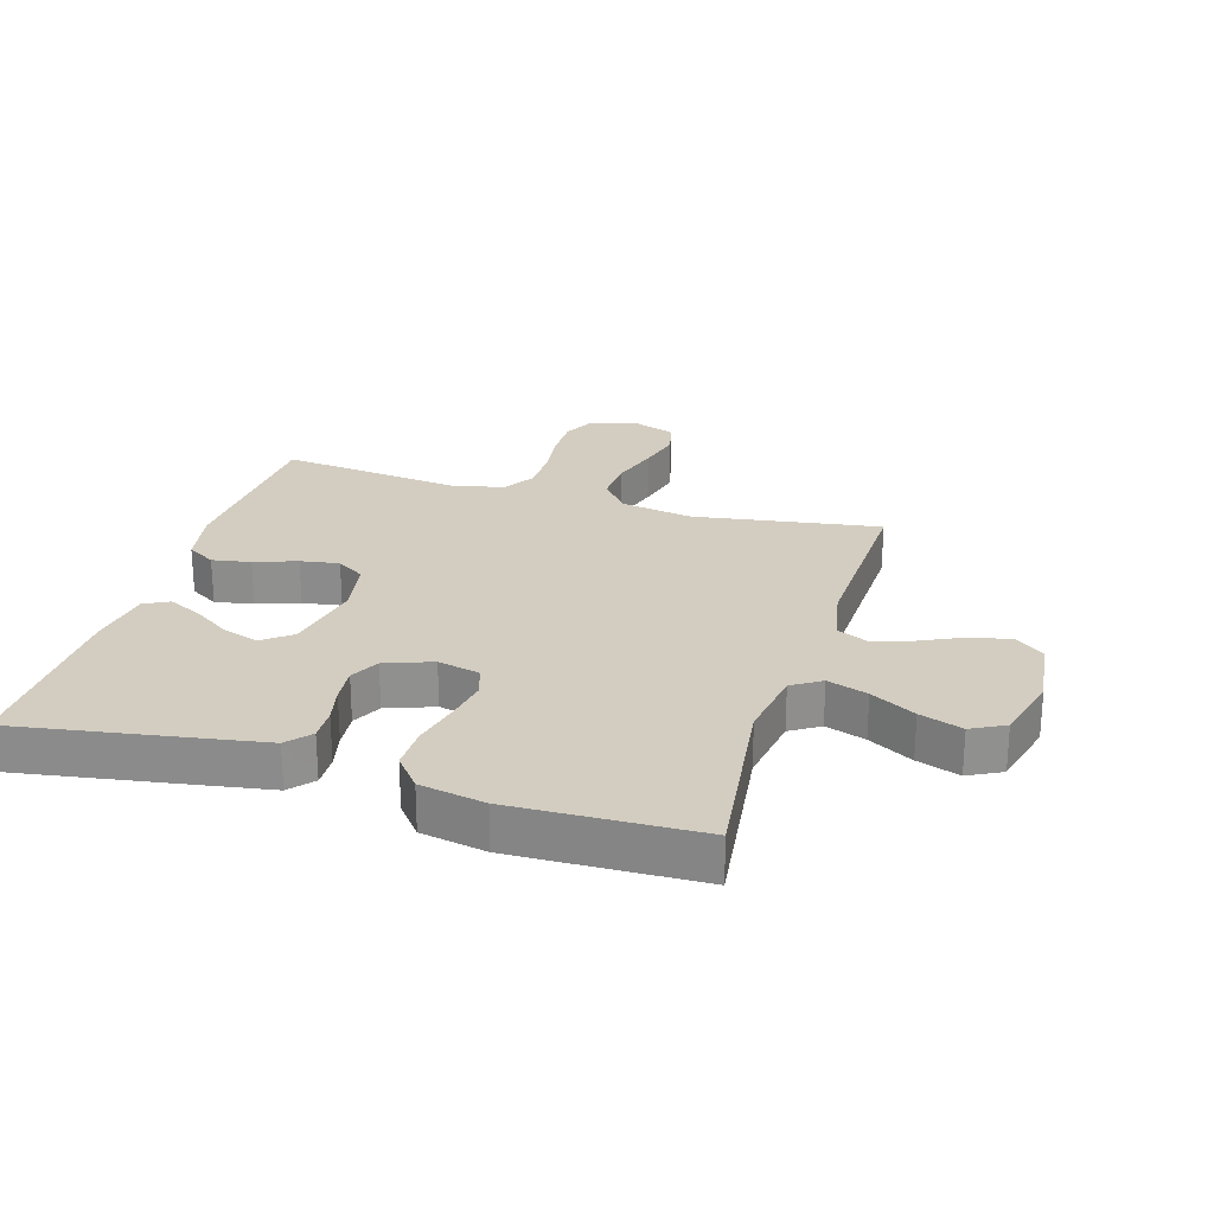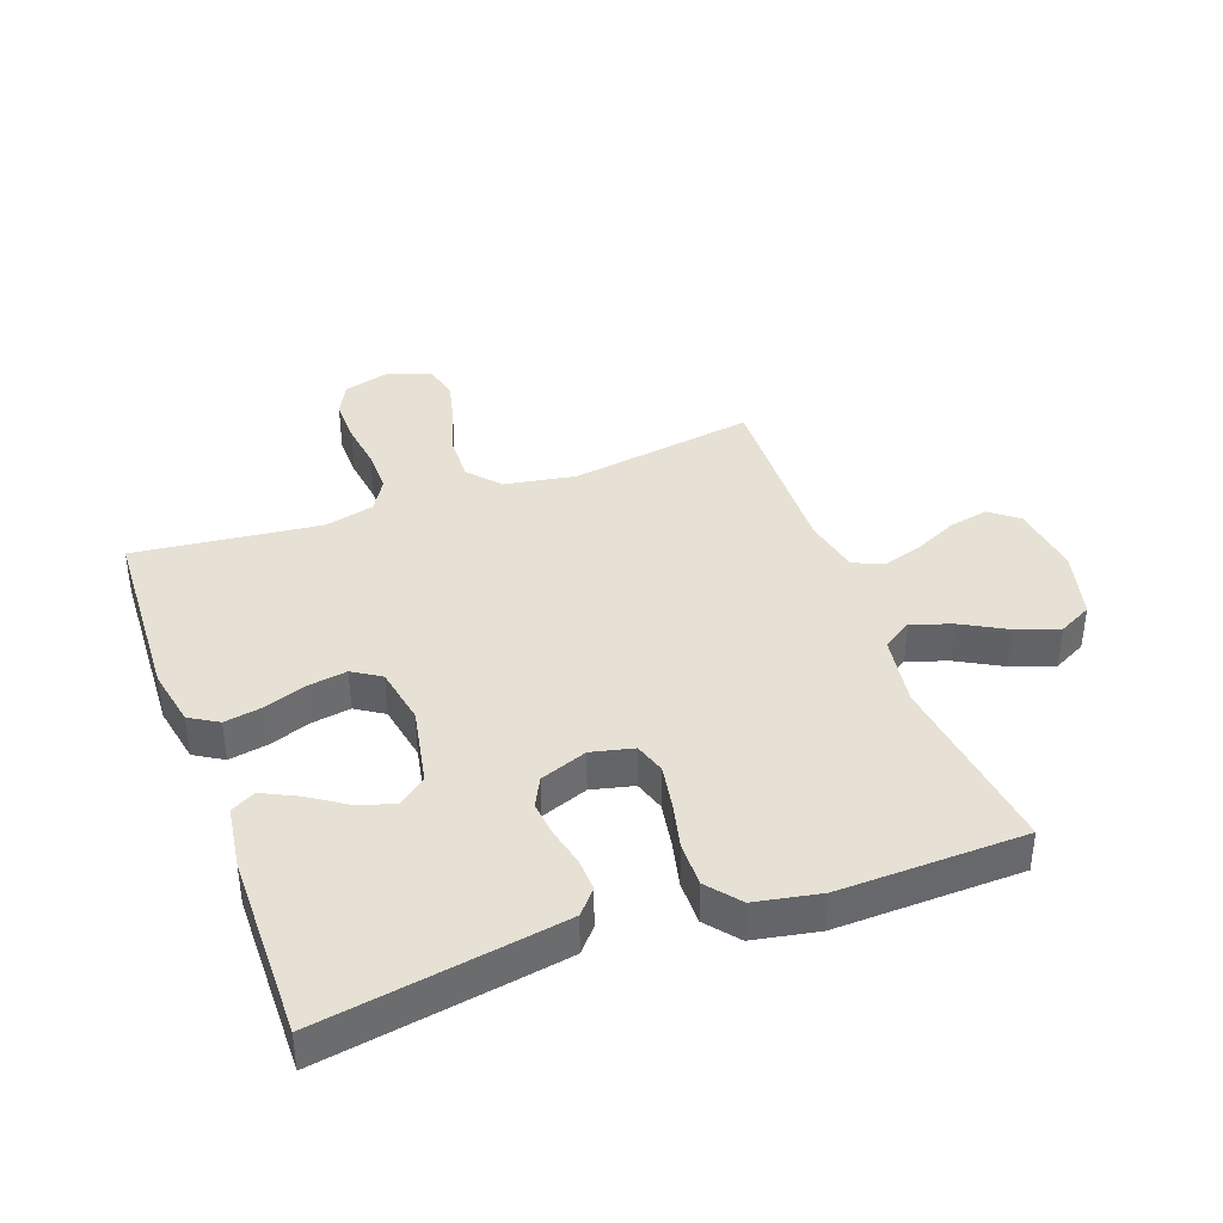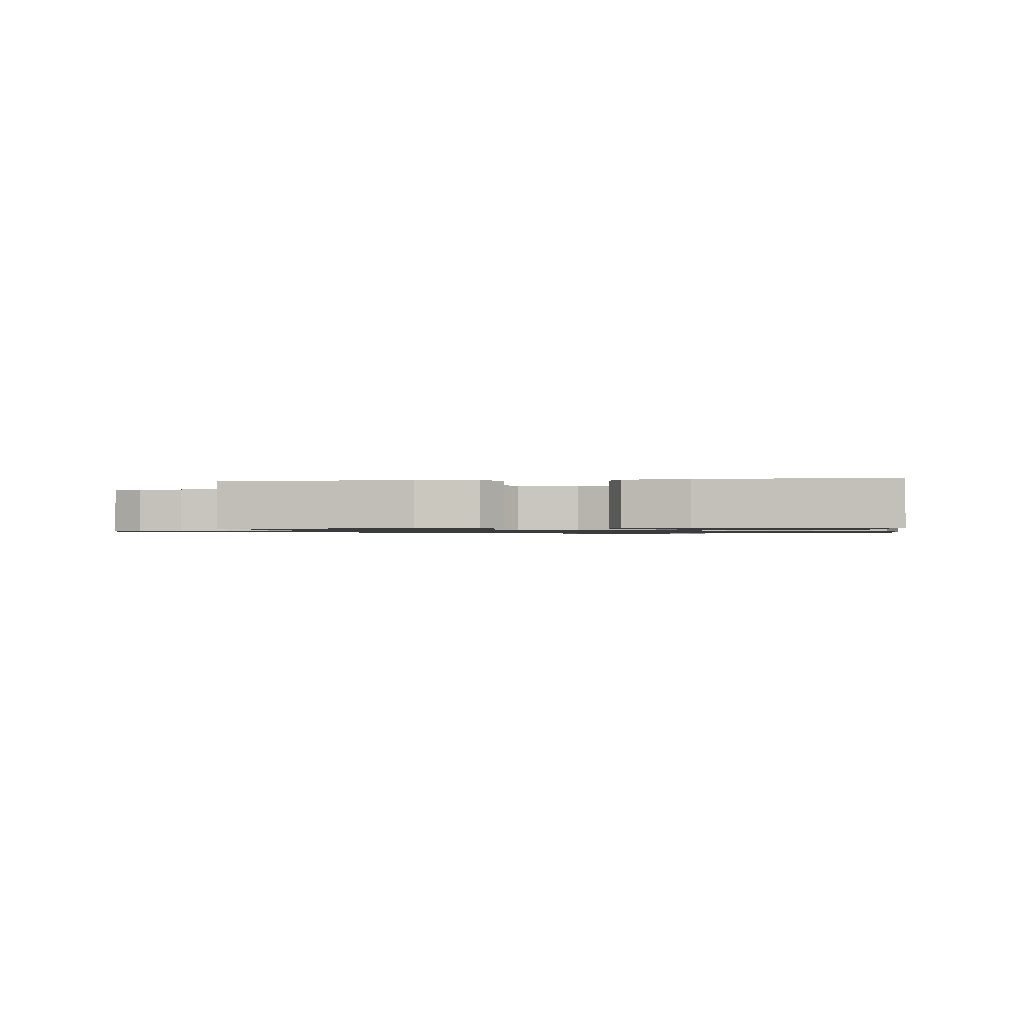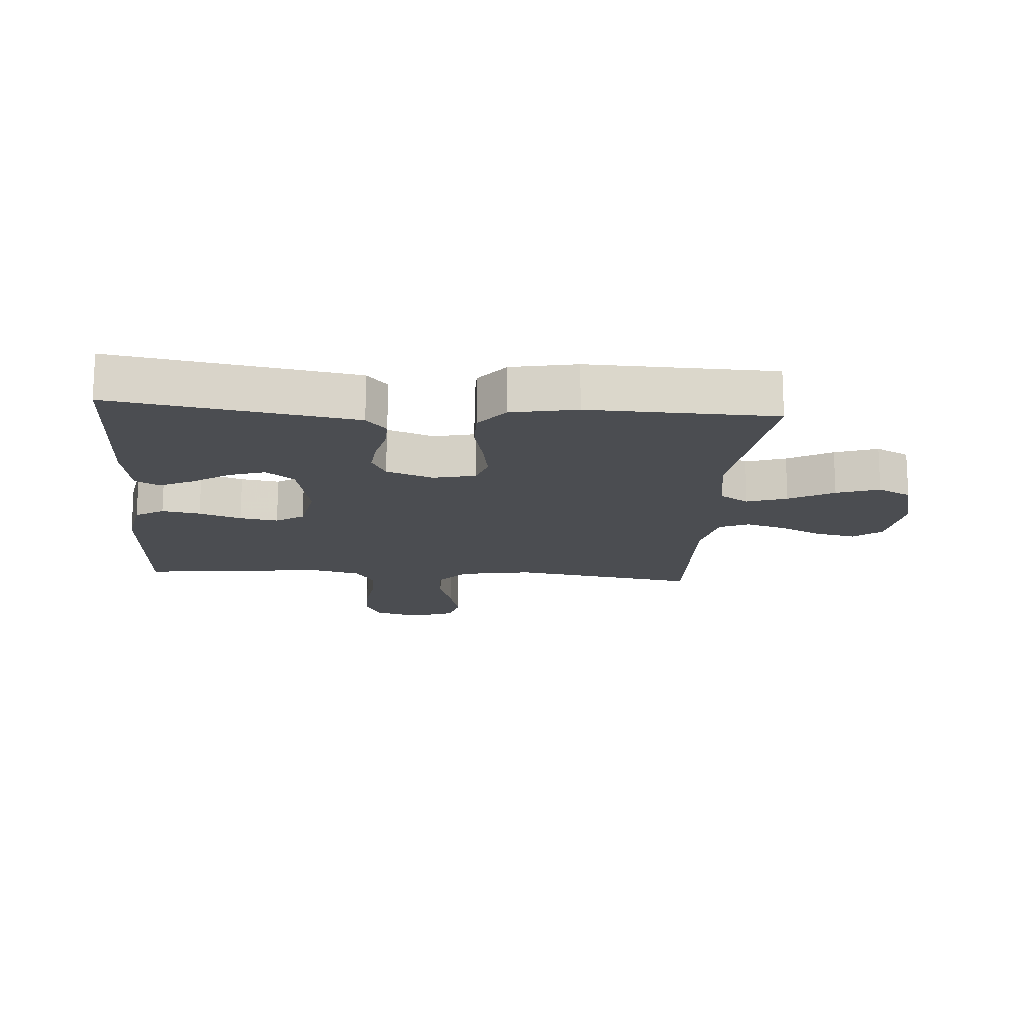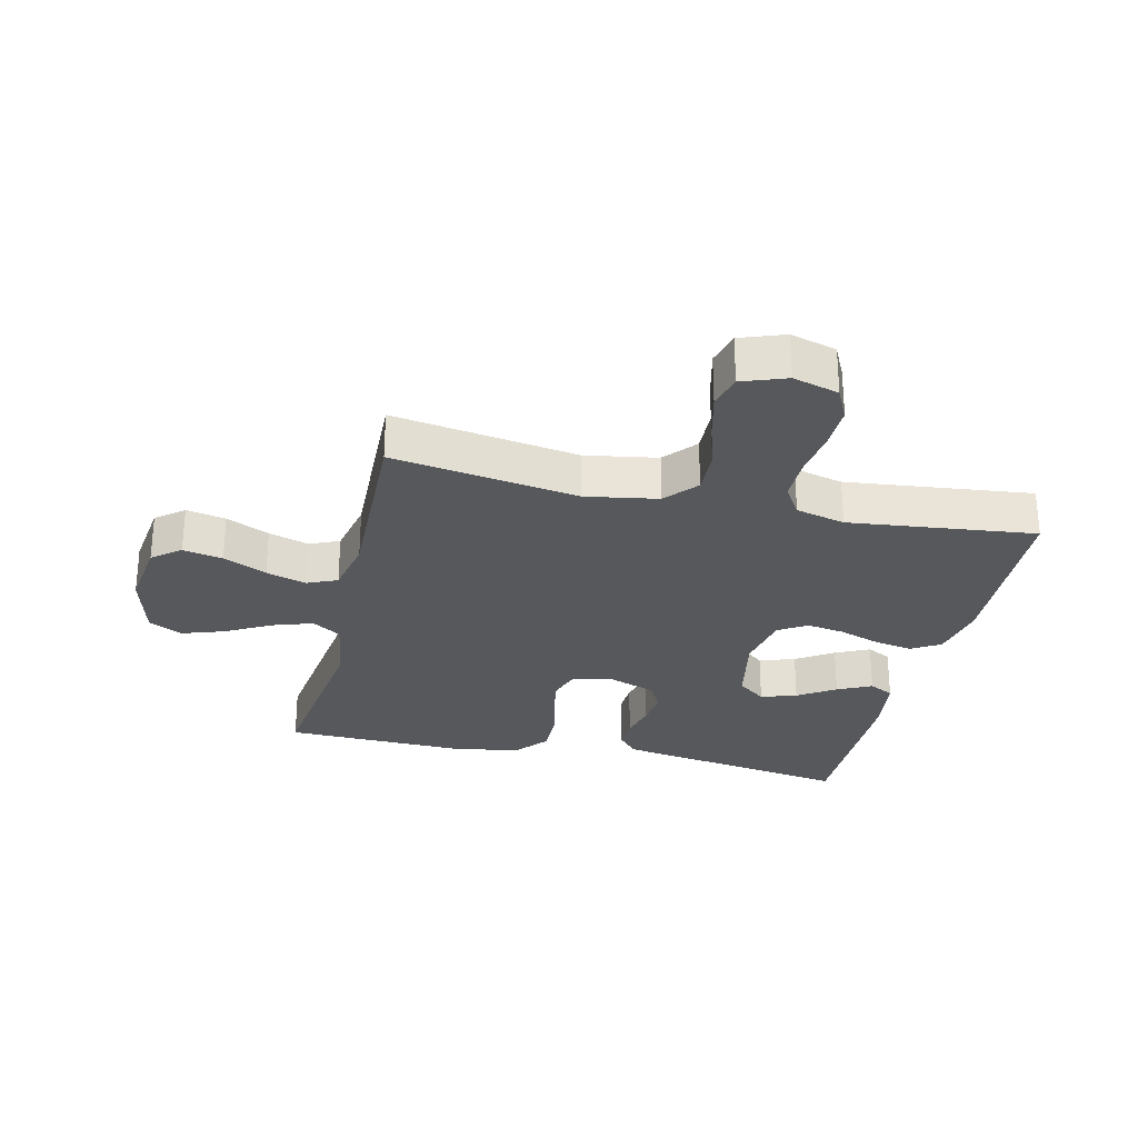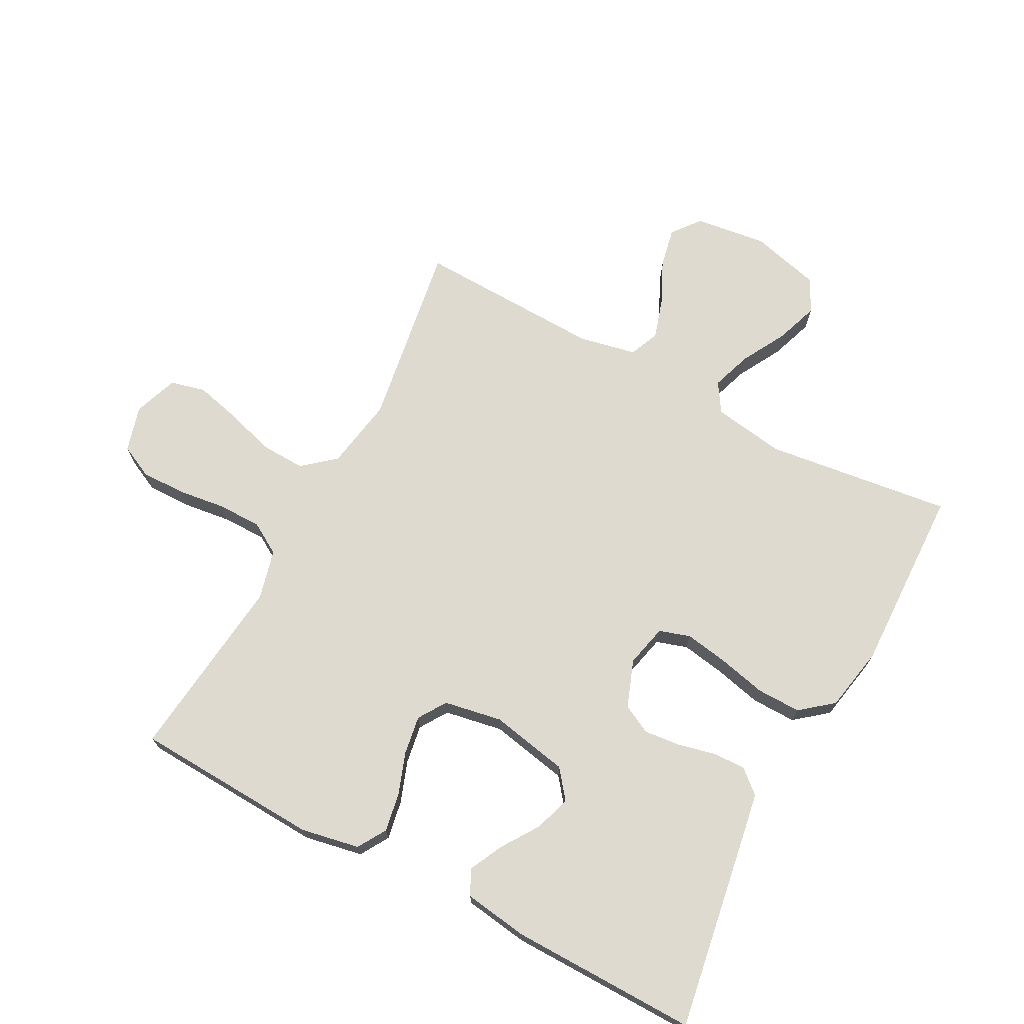
<metadata>
{"format":"obj","ext":"obj","renderer":"f3d","projection":"perspective","resolution":1024,"background":"white","views":[{"elev":24.8,"azim":-163.2,"up":"+Y"},{"elev":39.1,"azim":159.9,"up":"+Y"},{"elev":-1.0,"azim":99.0,"up":"+Y"},{"elev":-15.9,"azim":175.7,"up":"+Y"},{"elev":-27.7,"azim":-13.2,"up":"+Y"},{"elev":70.8,"azim":118.0,"up":"+Y"}]}
</metadata>
<code>
v -0.5 0.07 -0.5
v -0.462 0.07 -0.2
v -0.48 0.07 -0.084
v -0.527 0.07 -0.054
v -0.592 0.07 -0.076
v -0.664 0.07 -0.116
v -0.733 0.07 -0.14
v -0.787 0.07 -0.112
v -0.816 0.07 0
v -0.801 0.07 0.116
v -0.756 0.07 0.152
v -0.692 0.07 0.139
v -0.622 0.07 0.106
v -0.557 0.07 0.086
v -0.509 0.07 0.107
v -0.49 0.07 0.2
v -0.5 0.07 0.5
v -0.2 0.07 0.453
v -0.084 0.07 0.473
v -0.04 0.07 0.525
v -0.043 0.07 0.597
v -0.067 0.07 0.676
v -0.085 0.07 0.749
v -0.071 0.07 0.805
v 0 0.07 0.831
v 0.074 0.07 0.81
v 0.1 0.07 0.757
v 0.099 0.07 0.686
v 0.089 0.07 0.608
v 0.089 0.07 0.537
v 0.12 0.07 0.486
v 0.2 0.07 0.466
v 0.5 0.07 0.5
v 0.515 0.07 0.2
v 0.497 0.07 0.106
v 0.451 0.07 0.078
v 0.389 0.07 0.089
v 0.321 0.07 0.113
v 0.259 0.07 0.123
v 0.214 0.07 0.094
v 0.197 0.07 0
v 0.222 0.07 -0.126
v 0.268 0.07 -0.162
v 0.326 0.07 -0.143
v 0.386 0.07 -0.103
v 0.441 0.07 -0.076
v 0.481 0.07 -0.097
v 0.496 0.07 -0.2
v 0.5 0.07 -0.5
v 0.2 0.07 -0.451
v 0.111 0.07 -0.436
v 0.078 0.07 -0.398
v 0.08 0.07 -0.345
v 0.094 0.07 -0.285
v 0.1 0.07 -0.227
v 0.076 0.07 -0.18
v 0 0.07 -0.152
v -0.068 0.07 -0.168
v -0.084 0.07 -0.218
v -0.072 0.07 -0.288
v -0.054 0.07 -0.365
v -0.053 0.07 -0.436
v -0.095 0.07 -0.488
v -0.2 0.07 -0.508
v -0.5 0 -0.5
v -0.462 0 -0.2
v -0.48 0 -0.084
v -0.527 0 -0.054
v -0.592 0 -0.076
v -0.664 0 -0.116
v -0.733 0 -0.14
v -0.787 0 -0.112
v -0.816 0 0
v -0.801 0 0.116
v -0.756 0 0.152
v -0.692 0 0.139
v -0.622 0 0.106
v -0.557 0 0.086
v -0.509 0 0.107
v -0.49 0 0.2
v -0.5 0 0.5
v -0.2 0 0.453
v -0.084 0 0.473
v -0.04 0 0.525
v -0.043 0 0.597
v -0.067 0 0.676
v -0.085 0 0.749
v -0.071 0 0.805
v 0 0 0.831
v 0.074 0 0.81
v 0.1 0 0.757
v 0.099 0 0.686
v 0.089 0 0.608
v 0.089 0 0.537
v 0.12 0 0.486
v 0.2 0 0.466
v 0.5 0 0.5
v 0.515 0 0.2
v 0.497 0 0.106
v 0.451 0 0.078
v 0.389 0 0.089
v 0.321 0 0.113
v 0.259 0 0.123
v 0.214 0 0.094
v 0.197 0 0
v 0.222 0 -0.126
v 0.268 0 -0.162
v 0.326 0 -0.143
v 0.386 0 -0.103
v 0.441 0 -0.076
v 0.481 0 -0.097
v 0.496 0 -0.2
v 0.5 0 -0.5
v 0.2 0 -0.451
v 0.111 0 -0.436
v 0.078 0 -0.398
v 0.08 0 -0.345
v 0.094 0 -0.285
v 0.1 0 -0.227
v 0.076 0 -0.18
v 0 0 -0.152
v -0.068 0 -0.168
v -0.084 0 -0.218
v -0.072 0 -0.288
v -0.054 0 -0.365
v -0.053 0 -0.436
v -0.095 0 -0.488
v -0.2 0 -0.508
f 63 64 1 2
f 60 61 62 63
f 59 60 63 2
f 58 59 2 3
f 57 58 3 4
f 51 52 53 54
f 51 54 55
f 50 51 55
f 49 50 55
f 48 49 55 56
f 44 45 46 47
f 43 44 47 48
f 35 36 37 38
f 35 38 39
f 32 33 34 35
f 31 32 35 39
f 30 31 39 40
f 26 27 28 29
f 26 29 30
f 25 26 30
f 21 22 23 24
f 21 24 25 30
f 16 17 18
f 15 16 18 19
f 10 11 12 13
f 10 13 14
f 9 10 14
f 8 9 14
f 5 6 7 8
f 4 5 8 14
f 57 4 14 15
f 43 48 56 57
f 42 43 57 15
f 21 30 40 41
f 20 21 41 42
f 19 20 42
f 15 19 42
f 66 65 128 127
f 127 126 125 124
f 66 127 124 123
f 67 66 123 122
f 68 67 122 121
f 118 117 116 115
f 119 118 115
f 119 115 114
f 119 114 113
f 120 119 113 112
f 111 110 109 108
f 112 111 108 107
f 102 101 100 99
f 103 102 99
f 99 98 97 96
f 103 99 96 95
f 104 103 95 94
f 93 92 91 90
f 94 93 90
f 94 90 89
f 88 87 86 85
f 94 89 88 85
f 82 81 80
f 83 82 80 79
f 77 76 75 74
f 78 77 74
f 78 74 73
f 78 73 72
f 72 71 70 69
f 78 72 69 68
f 79 78 68 121
f 121 120 112 107
f 79 121 107 106
f 105 104 94 85
f 106 105 85 84
f 106 84 83
f 106 83 79
f 1 65 66 2
f 2 66 67 3
f 3 67 68 4
f 4 68 69 5
f 5 69 70 6
f 6 70 71 7
f 7 71 72 8
f 8 72 73 9
f 9 73 74 10
f 10 74 75 11
f 11 75 76 12
f 12 76 77 13
f 13 77 78 14
f 14 78 79 15
f 15 79 80 16
f 16 80 81 17
f 17 81 82 18
f 18 82 83 19
f 19 83 84 20
f 20 84 85 21
f 21 85 86 22
f 22 86 87 23
f 23 87 88 24
f 24 88 89 25
f 25 89 90 26
f 26 90 91 27
f 27 91 92 28
f 28 92 93 29
f 29 93 94 30
f 30 94 95 31
f 31 95 96 32
f 32 96 97 33
f 33 97 98 34
f 34 98 99 35
f 35 99 100 36
f 36 100 101 37
f 37 101 102 38
f 38 102 103 39
f 39 103 104 40
f 40 104 105 41
f 41 105 106 42
f 42 106 107 43
f 43 107 108 44
f 44 108 109 45
f 45 109 110 46
f 46 110 111 47
f 47 111 112 48
f 48 112 113 49
f 49 113 114 50
f 50 114 115 51
f 51 115 116 52
f 52 116 117 53
f 53 117 118 54
f 54 118 119 55
f 55 119 120 56
f 56 120 121 57
f 57 121 122 58
f 58 122 123 59
f 59 123 124 60
f 60 124 125 61
f 61 125 126 62
f 62 126 127 63
f 63 127 128 64
f 64 128 65 1

</code>
